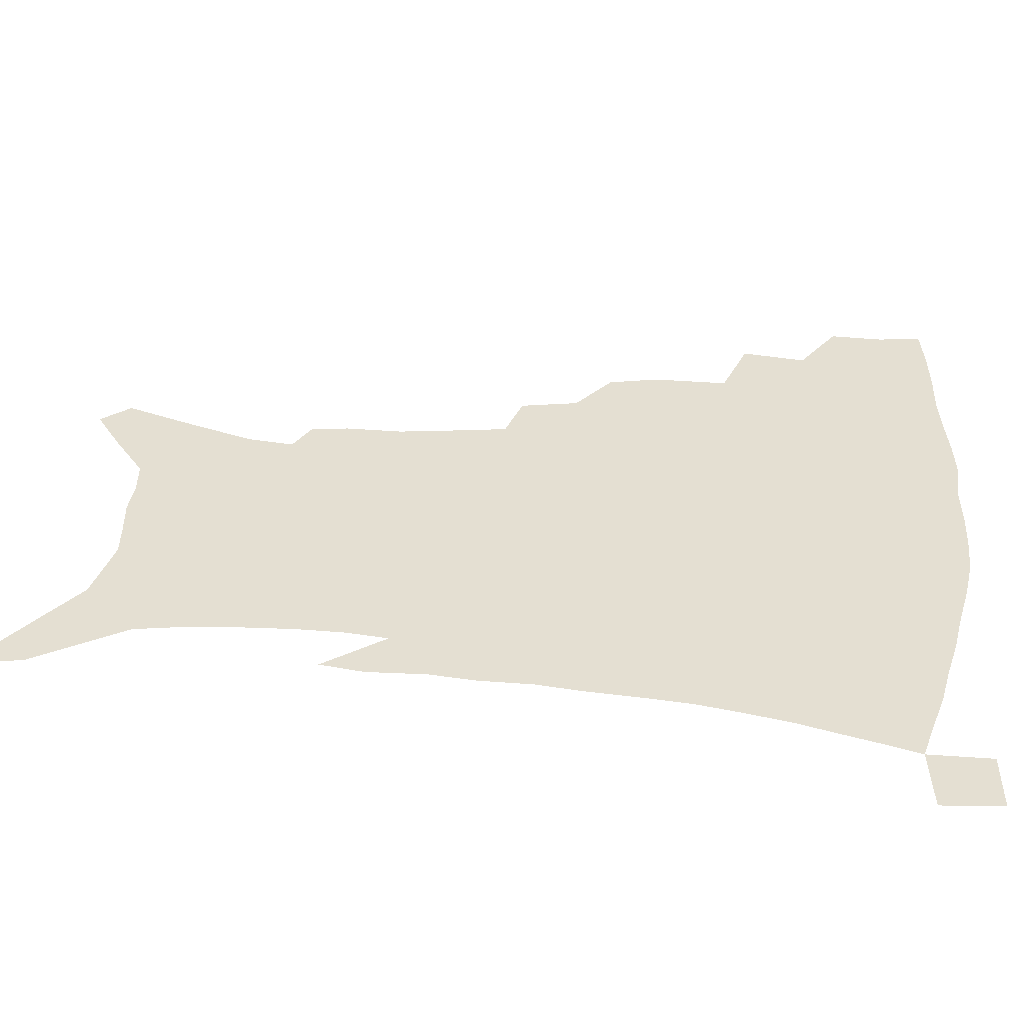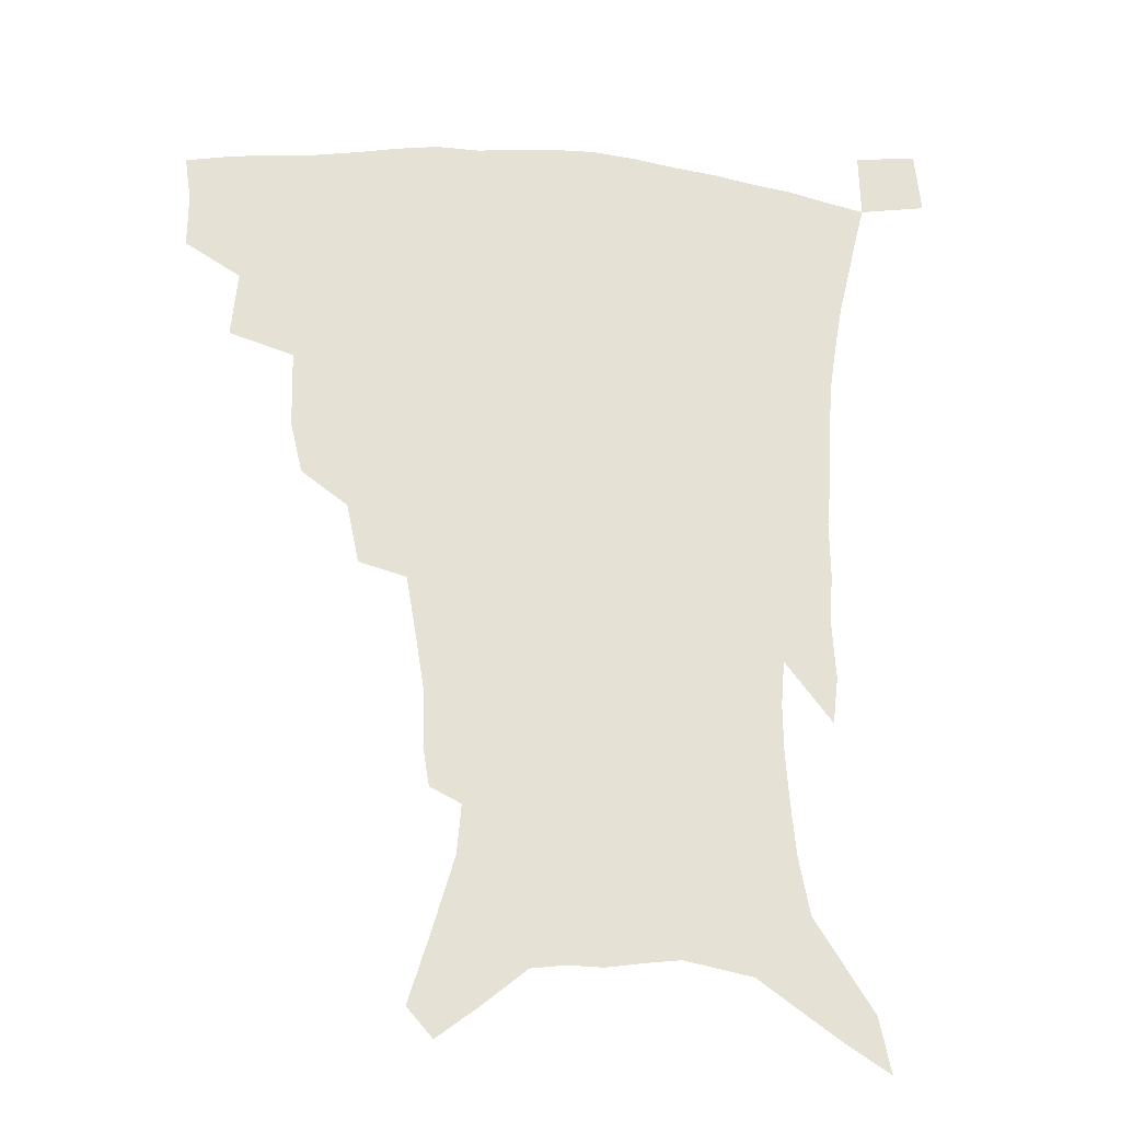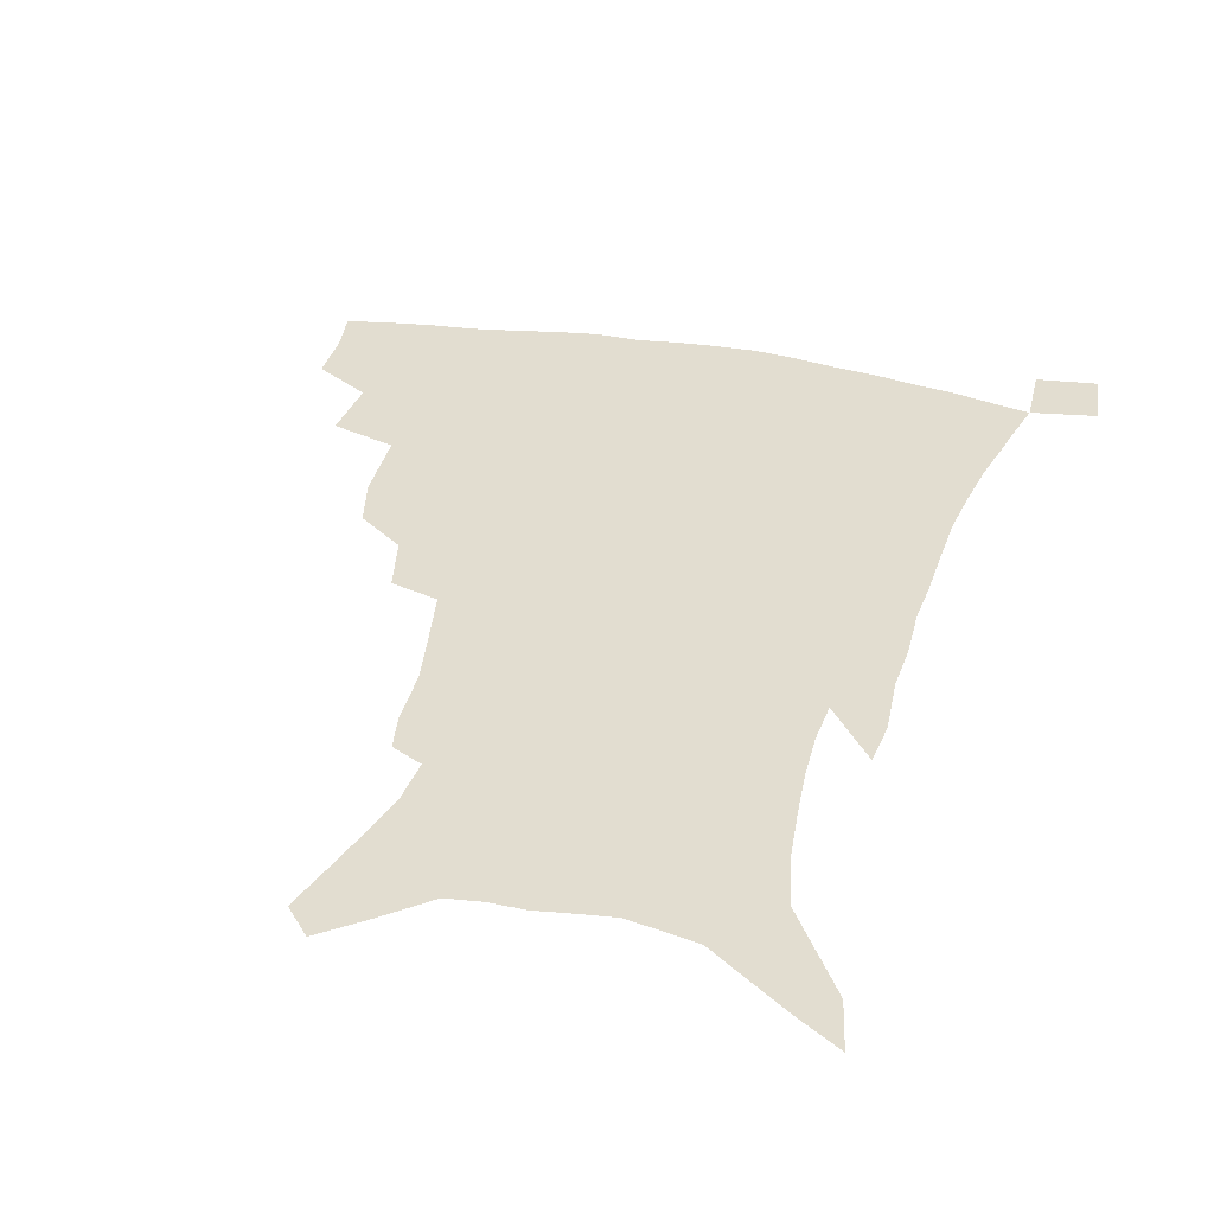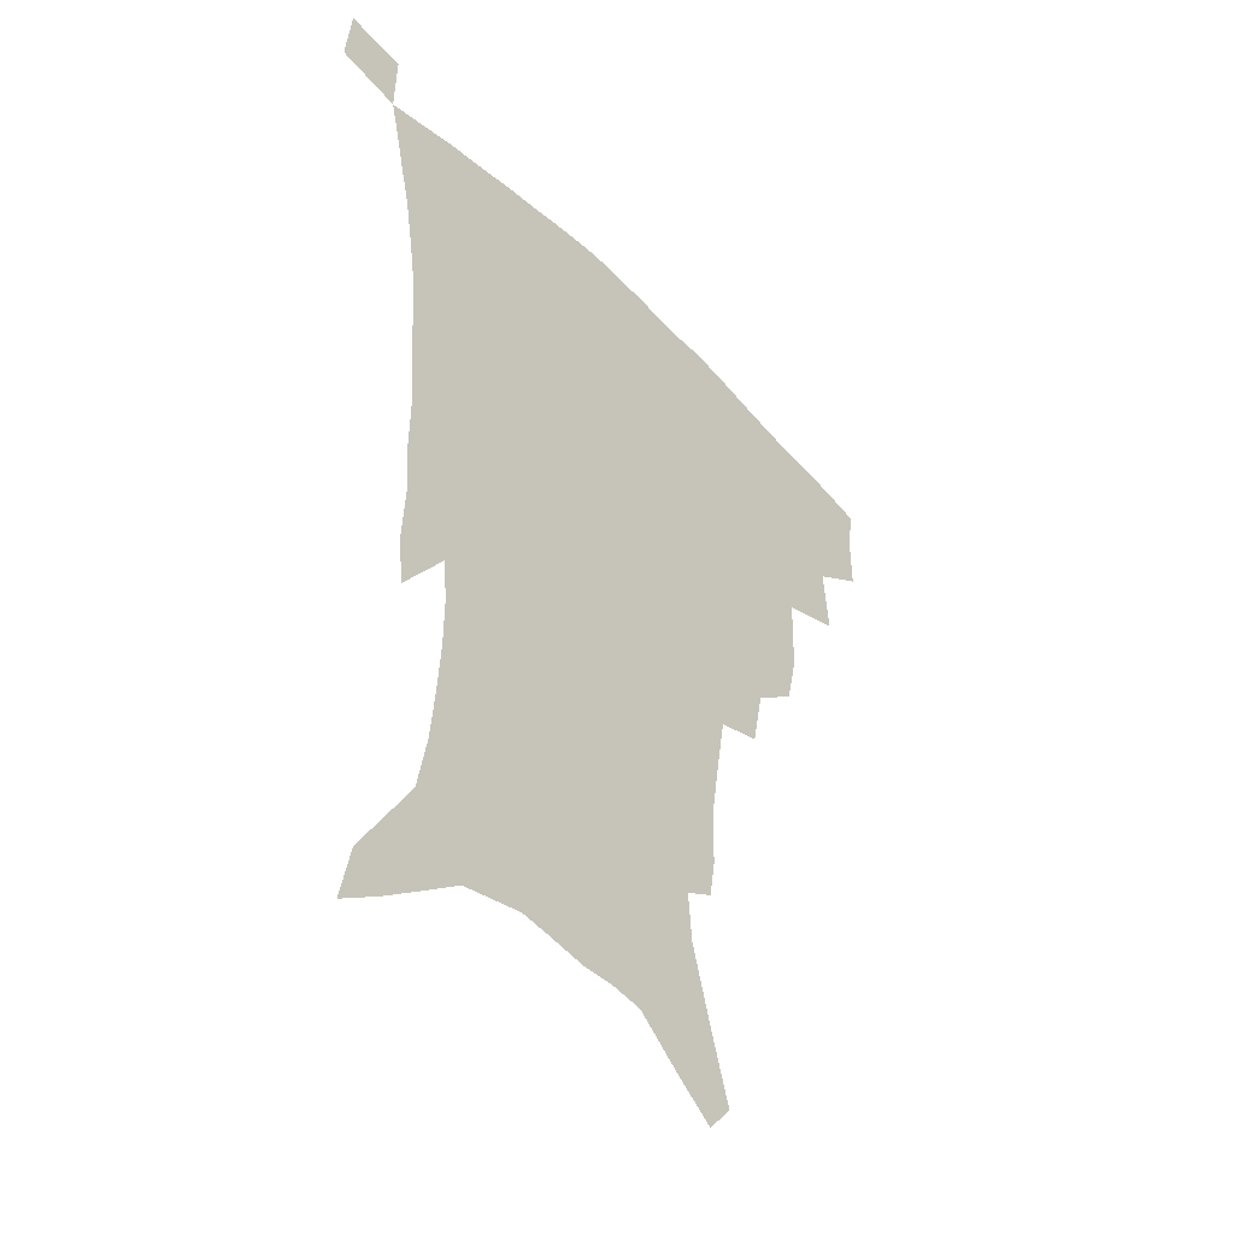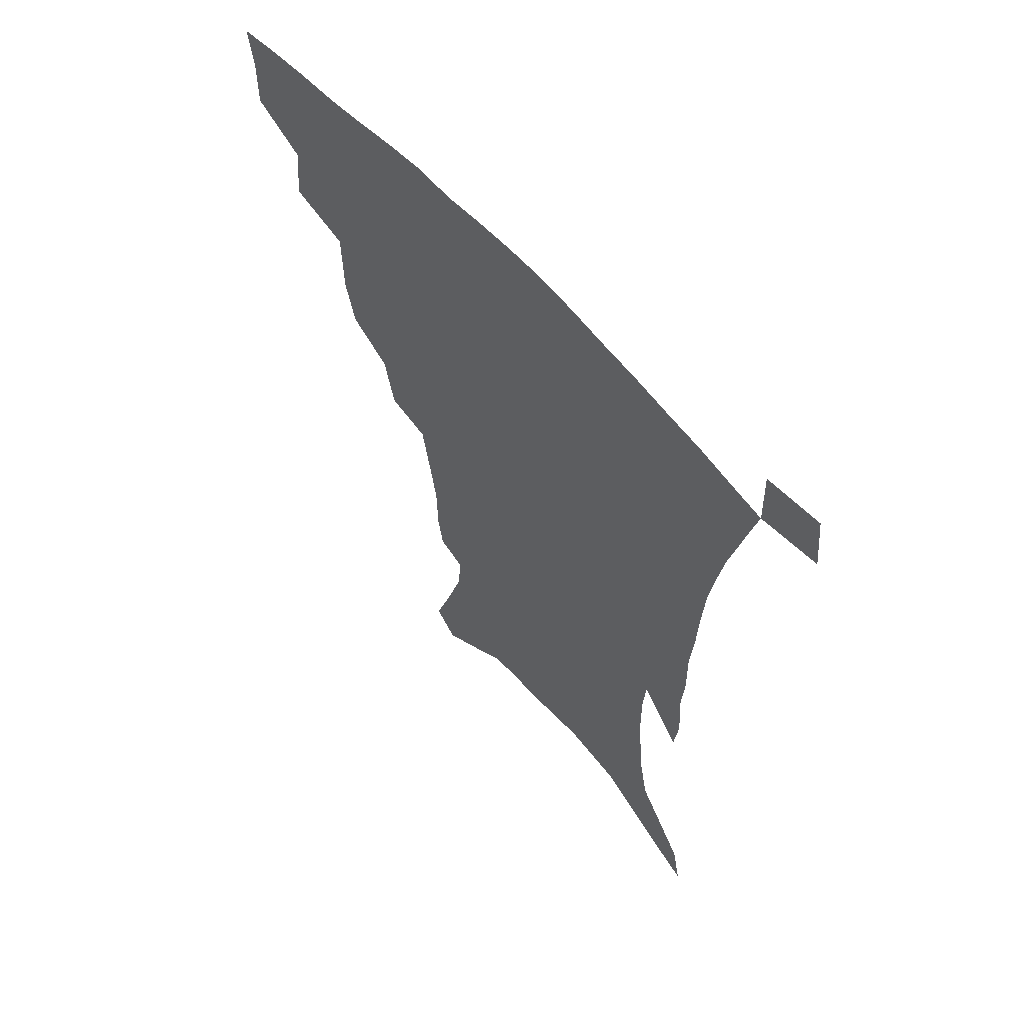
<metadata>
{"format":"obj","ext":"obj","renderer":"f3d","projection":"perspective","resolution":1024,"background":"white","views":[{"elev":37.2,"azim":96.9,"up":"+Z"},{"elev":-24.4,"azim":-7.1,"up":"+Y"},{"elev":35.4,"azim":14.3,"up":"+Z"},{"elev":-43.8,"azim":130.2,"up":"+Y"},{"elev":60.9,"azim":48.7,"up":"+Y"}]}
</metadata>
<code>
v 439.9 394.1 0
v 440.1 412.9 0
v 437.8 428.7 0
v 457 359.1 0
v 459.2 382.2 0
v 457.3 398.9 0
v 455.4 415 0
v 453 431.4 0
v 484.1 307.1 0
v 480 325.1 0
v 479.4 351.8 0
v 477.4 370.2 0
v 475.9 387 0
v 473.1 402.1 0
v 470.7 417.5 0
v 468.2 433.4 0
v 504.5 274.4 0
v 500.2 295.1 0
v 497.8 318.1 0
v 495.6 337.9 0
v 494.9 359.5 0
v 493 375.2 0
v 490.7 390 0
v 488.4 404.6 0
v 486.2 419.5 0
v 484.2 434.7 0
v 530.1 195.9 0
v 527.9 209.4 0
v 527.5 230.1 0
v 524.7 247.7 0
v 521.1 269.7 0
v 516.5 288.3 0
v 515.2 314.1 0
v 512.8 330.6 0
v 510.2 346.2 0
v 508.8 363.2 0
v 507.1 378.1 0
v 505 392.4 0
v 502.9 406.8 0
v 500.9 421.5 0
v 499 437.1 0
v 524.4 123.4 0
v 531.7 147.1 0
v 539.4 173.3 0
v 540.9 190.3 0
v 540.9 210.8 0
v 539.1 226.6 0
v 537.3 244.8 0
v 534.6 263.2 0
v 531.4 280.8 0
v 528.4 297.9 0
v 527.3 319.9 0
v 525.3 335.1 0
v 524.1 351.7 0
v 522.4 365.9 0
v 521.1 380.6 0
v 519 394.4 0
v 517.3 408.7 0
v 515.5 423 0
v 513.4 439.8 0
v 533.3 113.2 0
v 540.5 137.4 0
v 546.7 161.1 0
v 550.3 181.8 0
v 550.7 199.8 0
v 551 223.1 0
v 549.2 239.1 0
v 546.9 254.1 0
v 544.2 268.7 0
v 542 287.3 0
v 540.6 307.3 0
v 539.2 323.8 0
v 538 339.5 0
v 537.2 355 0
v 536.1 368.8 0
v 535.3 382.8 0
v 533.4 396.3 0
v 531.7 410.5 0
v 529.8 425.6 0
v 527.9 441.8 0
v 547.9 124.2 0
v 555.3 150.1 0
v 560.3 174.3 0
v 560.6 190.3 0
v 560.3 207 0
v 560.3 230.4 0
v 558.7 245.8 0
v 557.1 263.1 0
v 554.7 276.4 0
v 553.1 293.9 0
v 552.2 312.3 0
v 551.2 327.8 0
v 550.6 343.2 0
v 549.9 357.3 0
v 549.4 371.2 0
v 548.4 384.2 0
v 547.3 397.4 0
v 546.7 411.1 0
v 545.1 425.6 0
v 543.1 441.4 0
v 563.2 136.6 0
v 568.4 160.3 0
v 569.8 177.4 0
v 570.1 194.5 0
v 570.2 215.7 0
v 569.3 232 0
v 568.1 250 0
v 566.7 265.8 0
v 565.2 281.8 0
v 564.2 299.2 0
v 563.6 316 0
v 562.6 328.8 0
v 562.6 345.2 0
v 562.6 359.6 0
v 562.2 372.4 0
v 561.3 385 0
v 561.2 398.4 0
v 560.5 411.8 0
v 559.2 426.2 0
v 557.2 443 0
v 575 138.1 0
v 579 163.7 0
v 579.9 183 0
v 579.3 196.6 0
v 579.4 218 0
v 578.6 234.6 0
v 577.6 250.5 0
v 576.6 267 0
v 575.5 281.7 0
v 574.8 298.9 0
v 574.5 316.8 0
v 574.7 333.2 0
v 574.4 345.9 0
v 574.5 359.9 0
v 575 373.3 0
v 574.8 385.8 0
v 575.1 398.9 0
v 574.7 411.9 0
v 573 427.4 0
v 571.2 444 0
v 587.2 137.7 0
v 589.3 164.7 0
v 589.4 184 0
v 589.3 204.4 0
v 588.8 220.4 0
v 588.2 239.4 0
v 587.4 253.7 0
v 586.8 272.1 0
v 586.4 286.7 0
v 585.8 302.1 0
v 585.7 319.3 0
v 585.8 334.1 0
v 586.3 347.6 0
v 586.8 361.7 0
v 587.2 373.3 0
v 588.3 386.7 0
v 588.3 399.1 0
v 588.1 411.9 0
v 586.8 427.7 0
v 585.3 444.2 0
v 599.9 139.5 0
v 599.7 163.8 0
v 599.2 183.9 0
v 598.9 201.1 0
v 598.3 218.7 0
v 597.6 237.2 0
v 597 255 0
v 597 269.2 0
v 596.4 288.6 0
v 596.4 302.6 0
v 596.4 318.9 0
v 597 331.8 0
v 597.7 347.6 0
v 598.4 360.4 0
v 599.8 374.4 0
v 600.7 386.7 0
v 601.3 399.1 0
v 601.2 412.7 0
v 600.7 427.2 0
v 600.1 442.6 0
v 612.2 140.9 0
v 610.7 159.9 0
v 609 182.3 0
v 608.3 200.5 0
v 607.5 219.2 0
v 607 237.6 0
v 606.9 252.5 0
v 606.8 269.5 0
v 606.8 285.3 0
v 606.9 301.6 0
v 607.2 317.1 0
v 608.1 334.1 0
v 608.9 346.6 0
v 610 359.1 0
v 611.5 373.5 0
v 612.8 386 0
v 614.1 398.3 0
v 615.7 411 0
v 615.9 424.7 0
v 615.5 439.9 0
v 624.2 138.5 0
v 621.2 159 0
v 619.9 175.8 0
v 618.1 196.7 0
v 616.5 219.8 0
v 616.2 236.7 0
v 616.6 250.9 0
v 616.4 269.1 0
v 617.5 281.3 0
v 617.6 297.9 0
v 618.2 313.1 0
v 618.5 332.5 0
v 619.9 346.3 0
v 621.5 358.1 0
v 623.1 371.3 0
v 624.9 384.1 0
v 626.8 396.8 0
v 629 409.6 0
v 629.8 422.9 0
v 629.8 437.9 0
v 635.7 136.1 0
v 632.6 154.5 0
v 629.3 176.3 0
v 628.1 193 0
v 626.7 212.9 0
v 626.3 230.8 0
v 627.1 244.7 0
v 626.8 263.3 0
v 627.4 279.3 0
v 627.9 295.2 0
v 628.7 310.9 0
v 630.1 325.6 0
v 630.7 342.6 0
v 632.8 355.1 0
v 634.7 368.8 0
v 636.8 383.2 0
v 639 394.9 0
v 641.3 408 0
v 643.3 420.5 0
v 644.4 434.9 0
v 650.2 125.5 0
v 645.1 147.2 0
v 641 168.5 0
v 638.9 186.4 0
v 636.5 208 0
v 636.5 223.8 0
v 636.9 239.4 0
v 637.2 257.1 0
v 637.6 274.3 0
v 639 288.7 0
v 639.2 306.6 0
v 641 320.4 0
v 641.9 337.2 0
v 644 351.2 0
v 646.3 364.7 0
v 648.4 379.8 0
v 651.2 392.9 0
v 653.7 405.7 0
v 656.2 418.4 0
v 658 432.7 0
v 664.7 115.2 0
v 659.2 137 0
v 654.9 157 0
v 651 177 0
v 649.4 194.8 0
v 648.1 212.7 0
v 647.8 229.7 0
v 649.1 245.4 0
v 650.3 261.9 0
v 650.6 279.7 0
v 651 297.2 0
v 652.2 313.1 0
v 655 326.3 0
v 655.4 345.6 0
v 657.5 361.1 0
v 659.6 377.1 0
v 663.3 389.3 0
v 666.1 403 0
v 669 415.9 0
v 671.9 429.2 0
v 679 105.9 0
v 675 124.8 0
v 665.4 224 0
v 667.2 240 0
v 665.9 261.6 0
v 667.1 278.1 0
v 666.7 297.5 0
v 668.1 313.9 0
v 668.9 332.5 0
v 670.1 351.1 0
v 672.5 367.6 0
v 675.3 384.3 0
v 678.8 398.7 0
v 682 412.7 0
v 685.3 426.1 0
v 684.6 449 0
v 708.3 429.7 0
v 706.1 451.4 0
f 5 6 1
f 1 6 2
f 6 7 2
f 2 7 3
f 7 8 3
f 11 12 4
f 4 12 5
f 12 13 5
f 5 13 6
f 13 14 6
f 6 14 7
f 14 15 7
f 7 15 8
f 15 16 8
f 18 19 9
f 9 19 10
f 19 20 10
f 10 20 11
f 20 21 11
f 11 21 12
f 21 22 12
f 12 22 13
f 22 23 13
f 13 23 14
f 23 24 14
f 14 24 15
f 24 25 15
f 15 25 16
f 25 26 16
f 31 32 17
f 17 32 18
f 32 33 18
f 18 33 19
f 33 34 19
f 19 34 20
f 34 35 20
f 20 35 21
f 35 36 21
f 21 36 22
f 36 37 22
f 22 37 23
f 37 38 23
f 23 38 24
f 38 39 24
f 24 39 25
f 39 40 25
f 25 40 26
f 40 41 26
f 45 46 27
f 27 46 28
f 46 47 28
f 28 47 29
f 47 48 29
f 29 48 30
f 48 49 30
f 30 49 31
f 49 50 31
f 31 50 32
f 50 51 32
f 32 51 33
f 51 52 33
f 33 52 34
f 52 53 34
f 34 53 35
f 53 54 35
f 35 54 36
f 54 55 36
f 36 55 37
f 55 56 37
f 37 56 38
f 56 57 38
f 38 57 39
f 57 58 39
f 39 58 40
f 58 59 40
f 40 59 41
f 59 60 41
f 61 62 42
f 42 62 43
f 62 63 43
f 43 63 44
f 63 64 44
f 44 64 45
f 64 65 45
f 45 65 46
f 65 66 46
f 46 66 47
f 66 67 47
f 47 67 48
f 67 68 48
f 48 68 49
f 68 69 49
f 49 69 50
f 69 70 50
f 50 70 51
f 70 71 51
f 51 71 52
f 71 72 52
f 52 72 53
f 72 73 53
f 53 73 54
f 73 74 54
f 54 74 55
f 74 75 55
f 55 75 56
f 75 76 56
f 56 76 57
f 76 77 57
f 57 77 58
f 77 78 58
f 58 78 59
f 78 79 59
f 59 79 60
f 79 80 60
f 61 81 62
f 81 82 62
f 62 82 63
f 82 83 63
f 63 83 64
f 83 84 64
f 64 84 65
f 84 85 65
f 65 85 66
f 85 86 66
f 66 86 67
f 86 87 67
f 67 87 68
f 87 88 68
f 68 88 69
f 88 89 69
f 69 89 70
f 89 90 70
f 70 90 71
f 90 91 71
f 71 91 72
f 91 92 72
f 72 92 73
f 92 93 73
f 73 93 74
f 93 94 74
f 74 94 75
f 94 95 75
f 75 95 76
f 95 96 76
f 76 96 77
f 96 97 77
f 77 97 78
f 97 98 78
f 78 98 79
f 98 99 79
f 79 99 80
f 99 100 80
f 81 101 82
f 101 102 82
f 82 102 83
f 102 103 83
f 83 103 84
f 103 104 84
f 84 104 85
f 104 105 85
f 85 105 86
f 105 106 86
f 86 106 87
f 106 107 87
f 87 107 88
f 107 108 88
f 88 108 89
f 108 109 89
f 89 109 90
f 109 110 90
f 90 110 91
f 110 111 91
f 91 111 92
f 111 112 92
f 92 112 93
f 112 113 93
f 93 113 94
f 113 114 94
f 94 114 95
f 114 115 95
f 95 115 96
f 115 116 96
f 96 116 97
f 116 117 97
f 97 117 98
f 117 118 98
f 98 118 99
f 118 119 99
f 99 119 100
f 119 120 100
f 101 121 102
f 121 122 102
f 102 122 103
f 122 123 103
f 103 123 104
f 123 124 104
f 104 124 105
f 124 125 105
f 105 125 106
f 125 126 106
f 106 126 107
f 126 127 107
f 107 127 108
f 127 128 108
f 108 128 109
f 128 129 109
f 109 129 110
f 129 130 110
f 110 130 111
f 130 131 111
f 111 131 112
f 131 132 112
f 112 132 113
f 132 133 113
f 113 133 114
f 133 134 114
f 114 134 115
f 134 135 115
f 115 135 116
f 135 136 116
f 116 136 117
f 136 137 117
f 117 137 118
f 137 138 118
f 118 138 119
f 138 139 119
f 119 139 120
f 139 140 120
f 121 141 122
f 141 142 122
f 122 142 123
f 142 143 123
f 123 143 124
f 143 144 124
f 124 144 125
f 144 145 125
f 125 145 126
f 145 146 126
f 126 146 127
f 146 147 127
f 127 147 128
f 147 148 128
f 128 148 129
f 148 149 129
f 129 149 130
f 149 150 130
f 130 150 131
f 150 151 131
f 131 151 132
f 151 152 132
f 132 152 133
f 152 153 133
f 133 153 134
f 153 154 134
f 134 154 135
f 154 155 135
f 135 155 136
f 155 156 136
f 136 156 137
f 156 157 137
f 137 157 138
f 157 158 138
f 138 158 139
f 158 159 139
f 139 159 140
f 159 160 140
f 141 161 142
f 161 162 142
f 142 162 143
f 162 163 143
f 143 163 144
f 163 164 144
f 144 164 145
f 164 165 145
f 145 165 146
f 165 166 146
f 146 166 147
f 166 167 147
f 147 167 148
f 167 168 148
f 148 168 149
f 168 169 149
f 149 169 150
f 169 170 150
f 150 170 151
f 170 171 151
f 151 171 152
f 171 172 152
f 152 172 153
f 172 173 153
f 153 173 154
f 173 174 154
f 154 174 155
f 174 175 155
f 155 175 156
f 175 176 156
f 156 176 157
f 176 177 157
f 157 177 158
f 177 178 158
f 158 178 159
f 178 179 159
f 159 179 160
f 179 180 160
f 161 181 162
f 181 182 162
f 162 182 163
f 182 183 163
f 163 183 164
f 183 184 164
f 164 184 165
f 184 185 165
f 165 185 166
f 185 186 166
f 166 186 167
f 186 187 167
f 167 187 168
f 187 188 168
f 168 188 169
f 188 189 169
f 169 189 170
f 189 190 170
f 170 190 171
f 190 191 171
f 171 191 172
f 191 192 172
f 172 192 173
f 192 193 173
f 173 193 174
f 193 194 174
f 174 194 175
f 194 195 175
f 175 195 176
f 195 196 176
f 176 196 177
f 196 197 177
f 177 197 178
f 197 198 178
f 178 198 179
f 198 199 179
f 179 199 180
f 199 200 180
f 181 201 182
f 201 202 182
f 182 202 183
f 202 203 183
f 183 203 184
f 203 204 184
f 184 204 185
f 204 205 185
f 185 205 186
f 205 206 186
f 186 206 187
f 206 207 187
f 187 207 188
f 207 208 188
f 188 208 189
f 208 209 189
f 189 209 190
f 209 210 190
f 190 210 191
f 210 211 191
f 191 211 192
f 211 212 192
f 192 212 193
f 212 213 193
f 193 213 194
f 213 214 194
f 194 214 195
f 214 215 195
f 195 215 196
f 215 216 196
f 196 216 197
f 216 217 197
f 197 217 198
f 217 218 198
f 198 218 199
f 218 219 199
f 199 219 200
f 219 220 200
f 201 221 202
f 221 222 202
f 202 222 203
f 222 223 203
f 203 223 204
f 223 224 204
f 204 224 205
f 224 225 205
f 205 225 206
f 225 226 206
f 206 226 207
f 226 227 207
f 207 227 208
f 227 228 208
f 208 228 209
f 228 229 209
f 209 229 210
f 229 230 210
f 210 230 211
f 230 231 211
f 211 231 212
f 231 232 212
f 212 232 213
f 232 233 213
f 213 233 214
f 233 234 214
f 214 234 215
f 234 235 215
f 215 235 216
f 235 236 216
f 216 236 217
f 236 237 217
f 217 237 218
f 237 238 218
f 218 238 219
f 238 239 219
f 219 239 220
f 239 240 220
f 221 241 222
f 241 242 222
f 222 242 223
f 242 243 223
f 223 243 224
f 243 244 224
f 224 244 225
f 244 245 225
f 225 245 226
f 245 246 226
f 226 246 227
f 246 247 227
f 227 247 228
f 247 248 228
f 228 248 229
f 248 249 229
f 229 249 230
f 249 250 230
f 230 250 231
f 250 251 231
f 231 251 232
f 251 252 232
f 232 252 233
f 252 253 233
f 233 253 234
f 253 254 234
f 234 254 235
f 254 255 235
f 235 255 236
f 255 256 236
f 236 256 237
f 256 257 237
f 237 257 238
f 257 258 238
f 238 258 239
f 258 259 239
f 239 259 240
f 259 260 240
f 241 261 242
f 261 262 242
f 242 262 243
f 262 263 243
f 243 263 244
f 263 264 244
f 244 264 245
f 264 265 245
f 245 265 246
f 265 266 246
f 246 266 247
f 266 267 247
f 247 267 248
f 267 268 248
f 248 268 249
f 268 269 249
f 249 269 250
f 269 270 250
f 250 270 251
f 270 271 251
f 251 271 252
f 271 272 252
f 252 272 253
f 272 273 253
f 253 273 254
f 273 274 254
f 254 274 255
f 274 275 255
f 255 275 256
f 275 276 256
f 256 276 257
f 276 277 257
f 257 277 258
f 277 278 258
f 258 278 259
f 278 279 259
f 259 279 260
f 279 280 260
f 261 281 262
f 281 282 262
f 262 282 263
f 268 283 269
f 283 284 269
f 269 284 270
f 284 285 270
f 270 285 271
f 285 286 271
f 271 286 272
f 286 287 272
f 272 287 273
f 287 288 273
f 273 288 274
f 288 289 274
f 274 289 275
f 289 290 275
f 275 290 276
f 290 291 276
f 276 291 277
f 291 292 277
f 277 292 278
f 292 293 278
f 278 293 279
f 293 294 279
f 279 294 280
f 294 295 280
f 295 297 296
f 297 298 296

</code>
